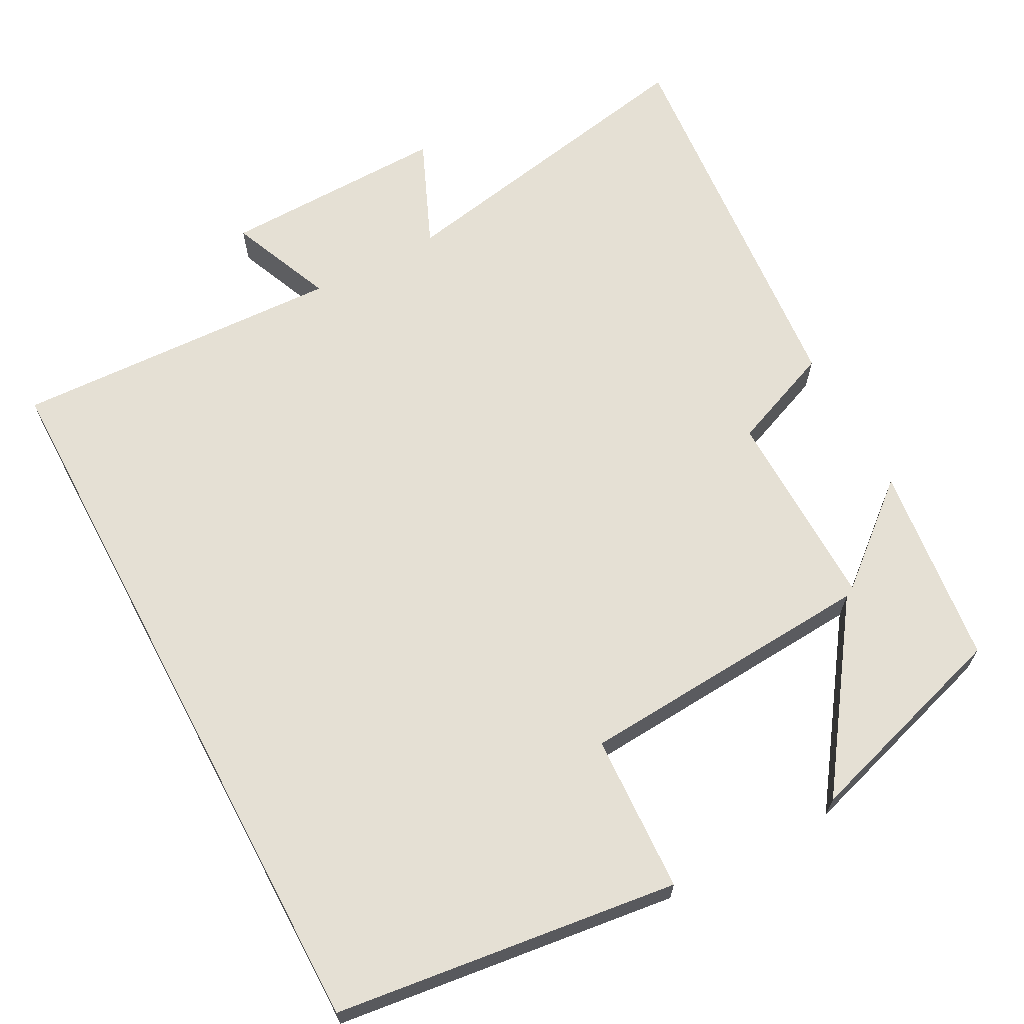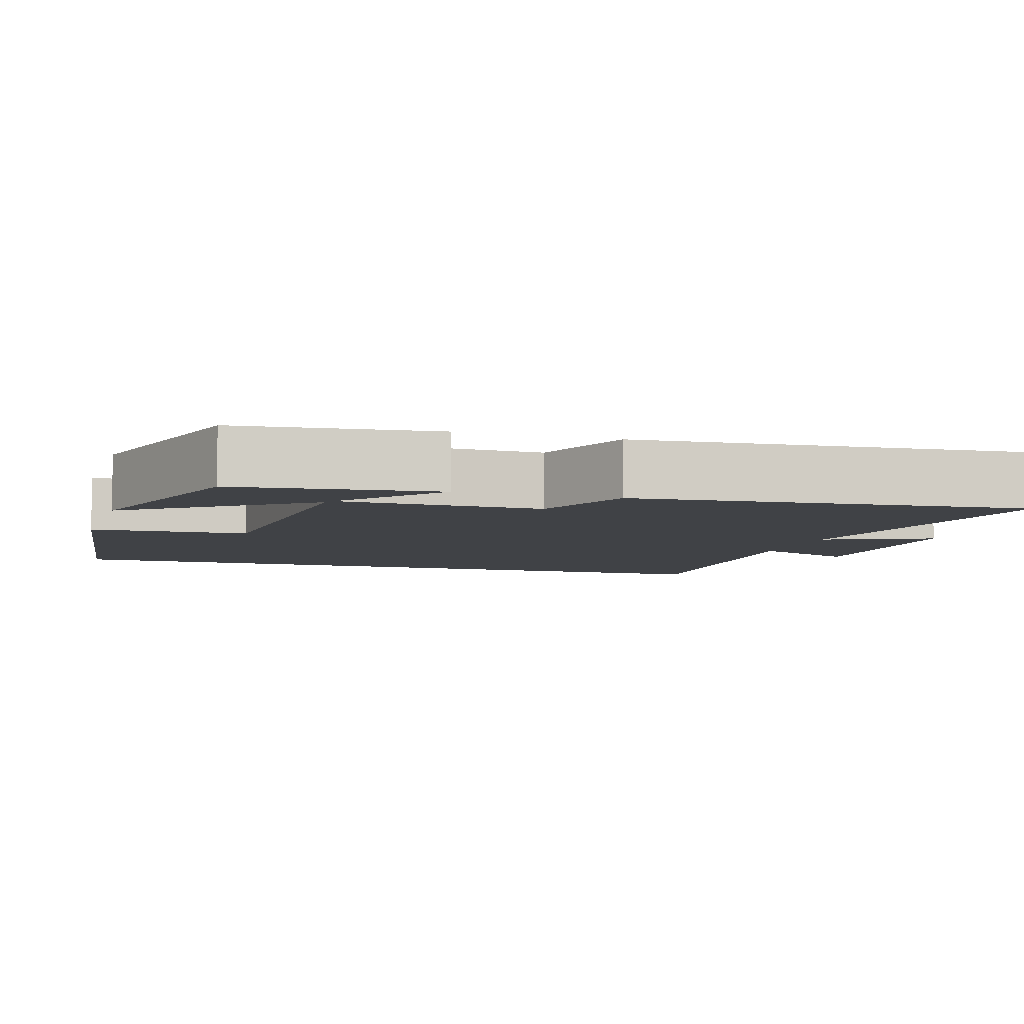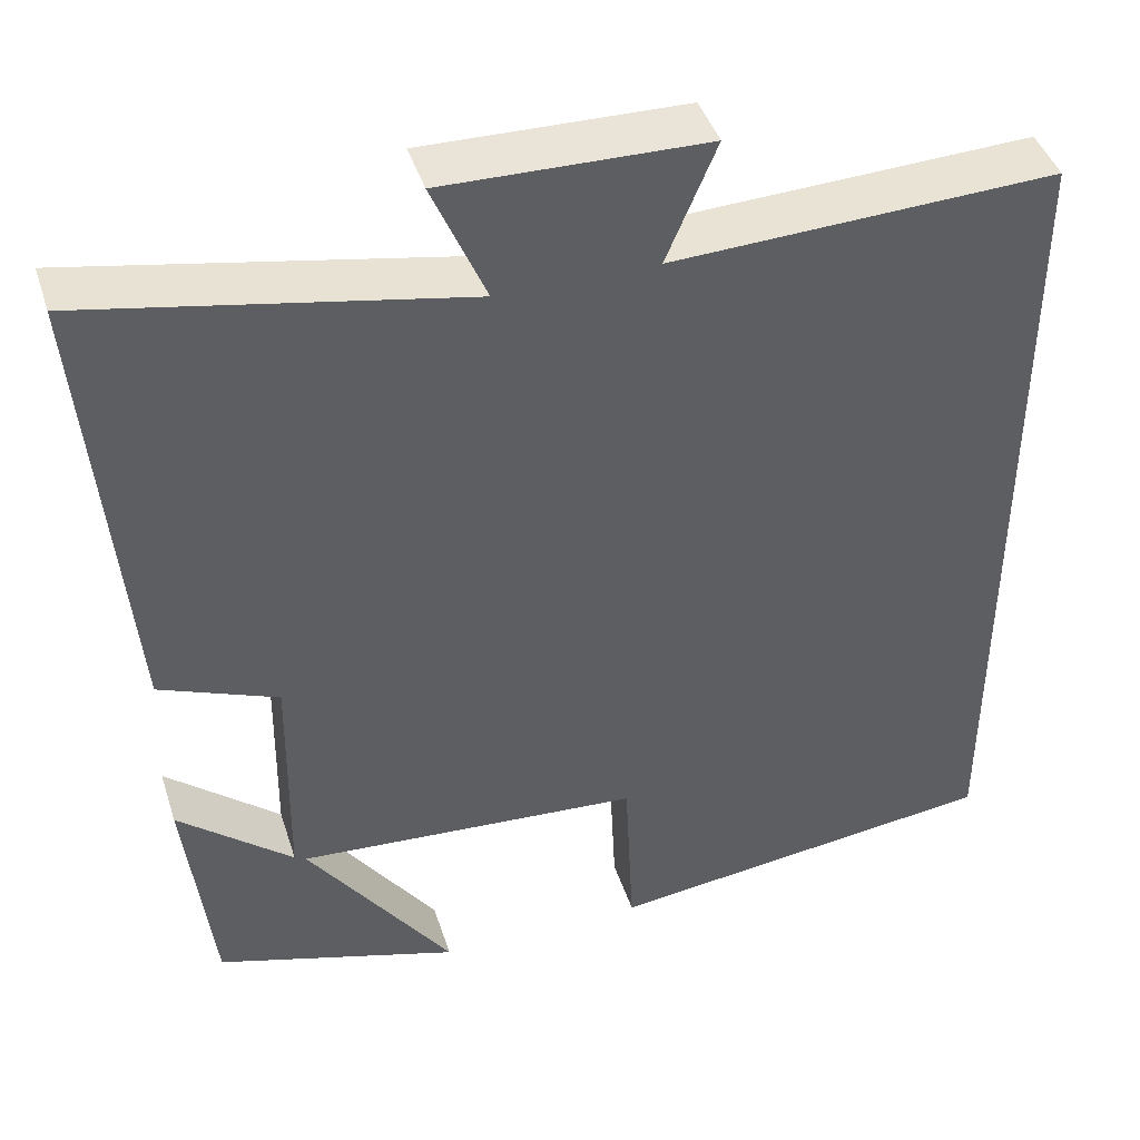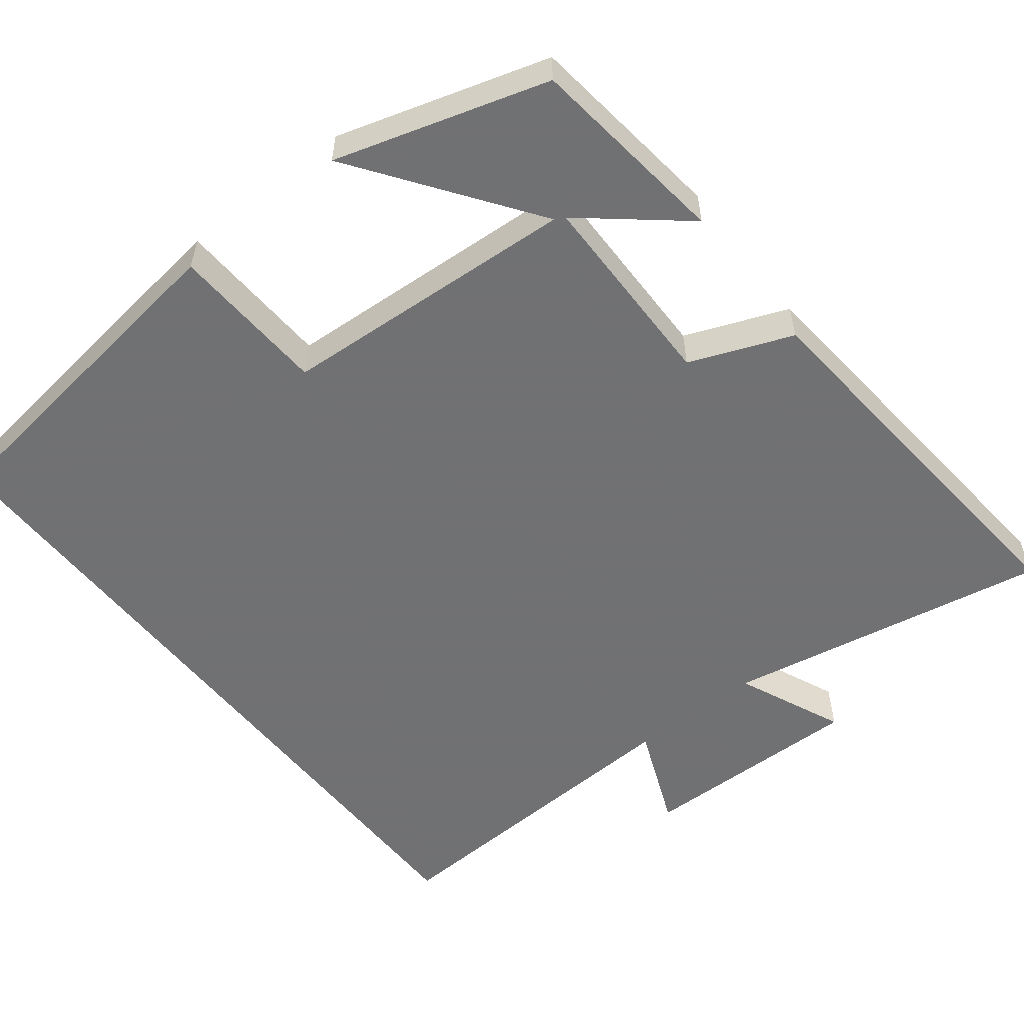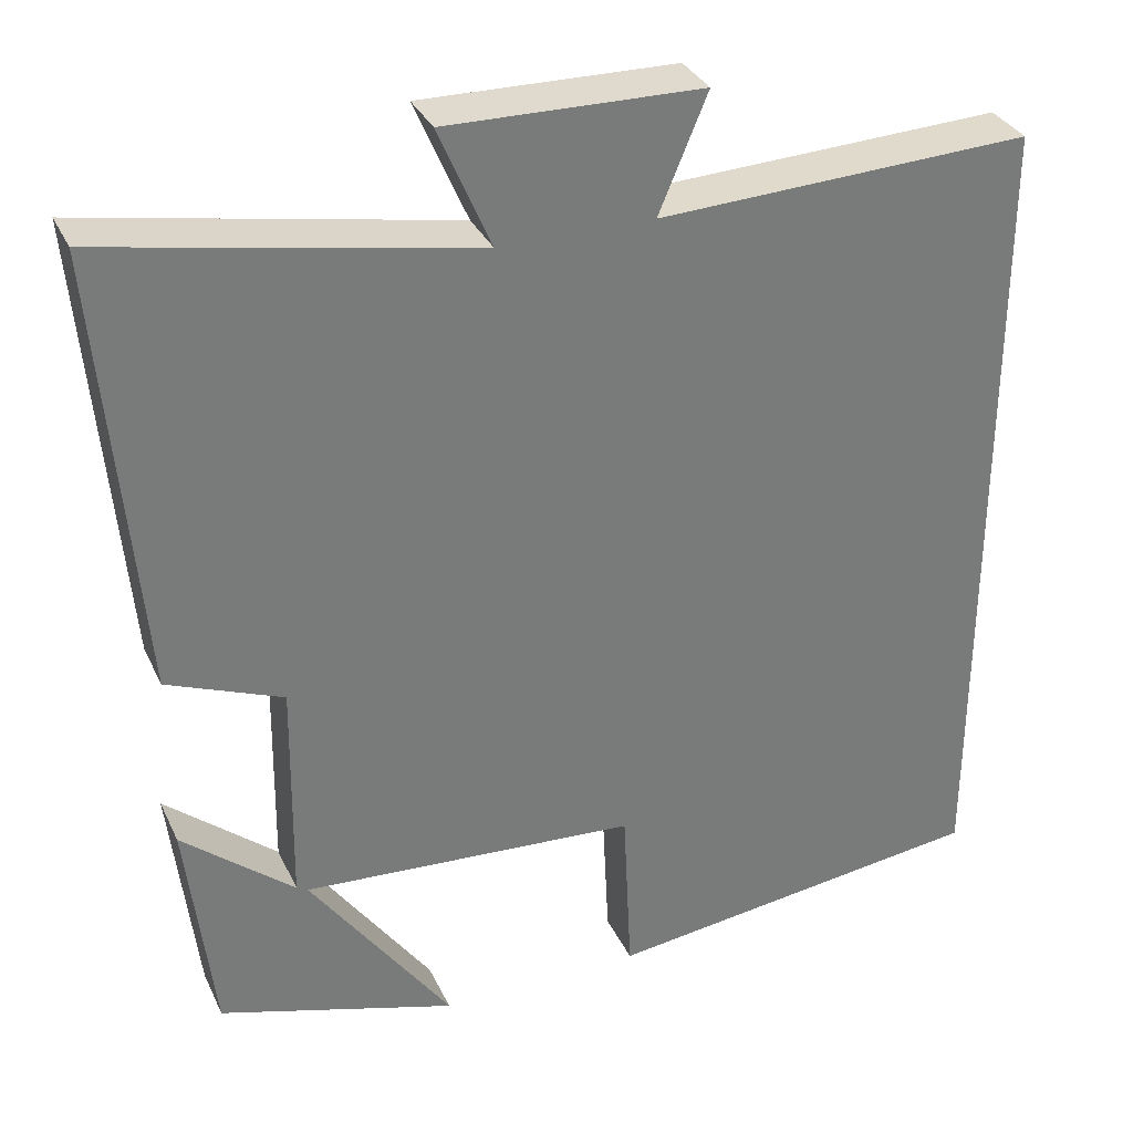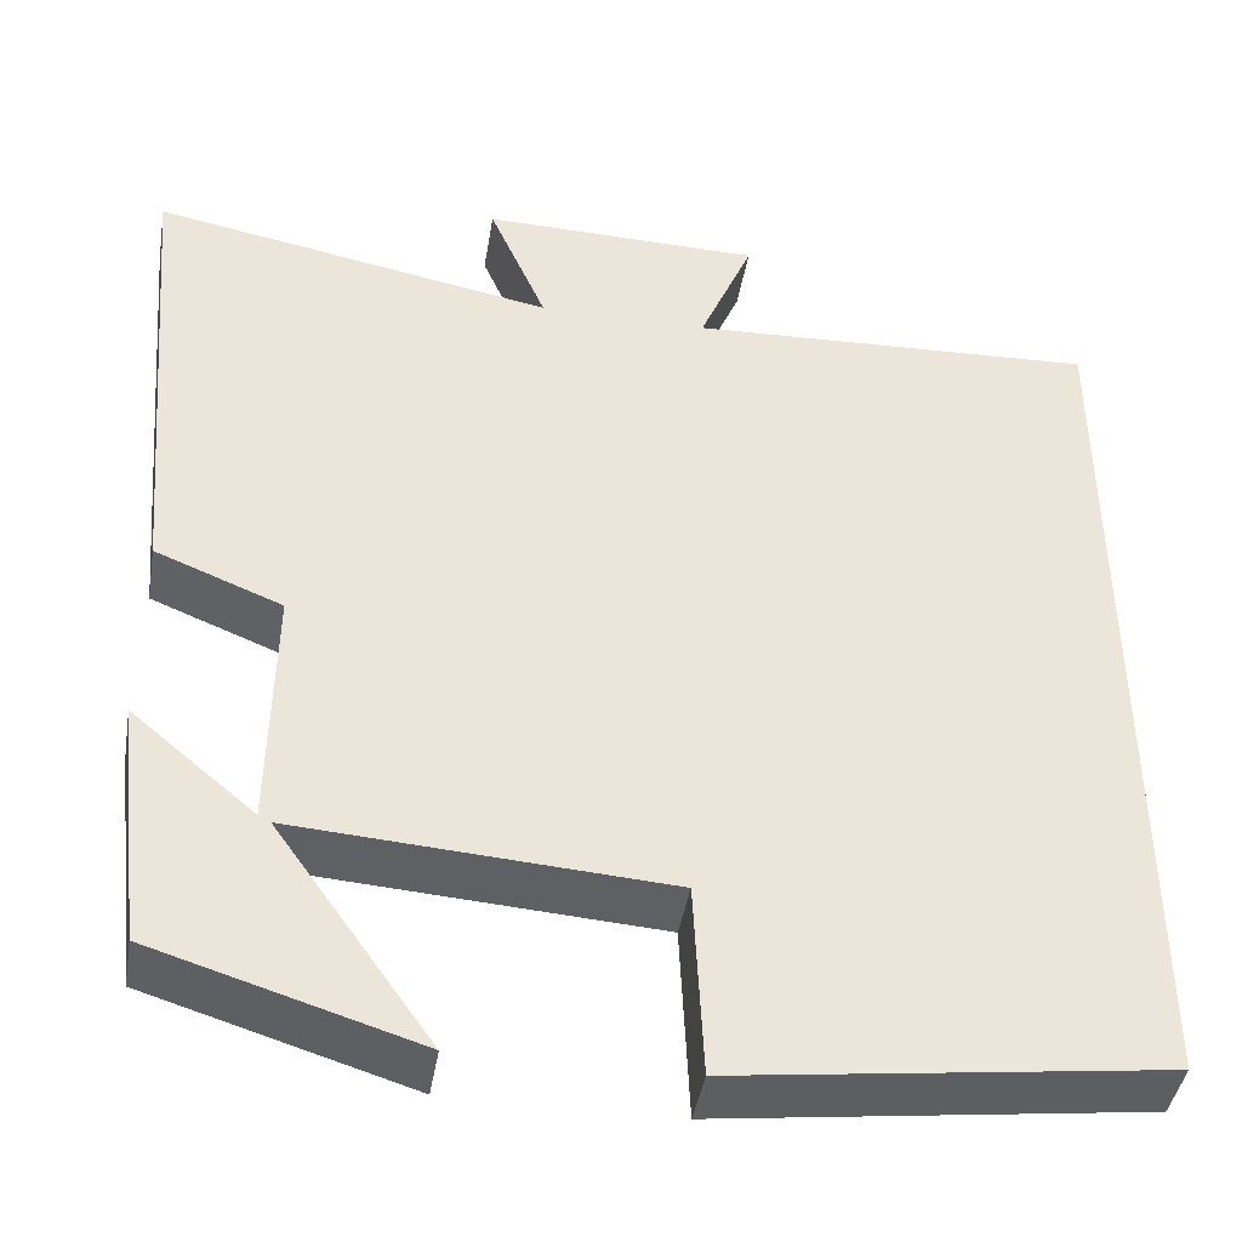
<metadata>
{"format":"obj","ext":"obj","renderer":"f3d","projection":"perspective","resolution":1024,"background":"white","views":[{"elev":65.9,"azim":151.9,"up":"+Y"},{"elev":-6.4,"azim":-107.1,"up":"+Y"},{"elev":43.2,"azim":-17.4,"up":"+Z"},{"elev":-55.3,"azim":-141.7,"up":"+Y"},{"elev":33.0,"azim":-22.3,"up":"+Z"},{"elev":-42.9,"azim":-9.5,"up":"+Z"}]}
</metadata>
<code>
v -0.545 0.07 0.581
v -0.116 0.07 0.5
v -0.177 0.07 0.642
v 0.121 0.07 0.636
v 0.064 0.07 0.5
v 0.5 0.07 0.519
v 0.5 0.07 -0.443
v 0.048 0.07 -0.5
v 0.038 0.07 -0.292
v -0.356 0.07 -0.266
v -0.19 0.07 -0.5
v -0.469 0.07 -0.415
v -0.5 0.07 -0.149
v -0.369 0.07 -0.259
v -0.365 0.07 0.007
v -0.5 0.07 0.061
v -0.545 0 0.581
v -0.116 0 0.5
v -0.177 0 0.642
v 0.121 0 0.636
v 0.064 0 0.5
v 0.5 0 0.519
v 0.5 0 -0.443
v 0.048 0 -0.5
v 0.038 0 -0.292
v -0.356 0 -0.266
v -0.19 0 -0.5
v -0.469 0 -0.415
v -0.5 0 -0.149
v -0.369 0 -0.259
v -0.365 0 0.007
v -0.5 0 0.061
f 15 16 1 2
f 14 15 2
f 11 12 13 14
f 10 11 14
f 9 10 14 2
f 7 8 9
f 6 7 9
f 5 6 9
f 5 9 2
f 2 3 4 5
f 18 17 32 31
f 18 31 30
f 30 29 28 27
f 30 27 26
f 18 30 26 25
f 25 24 23
f 25 23 22
f 25 22 21
f 18 25 21
f 21 20 19 18
f 1 17 18 2
f 2 18 19 3
f 3 19 20 4
f 4 20 21 5
f 5 21 22 6
f 6 22 23 7
f 7 23 24 8
f 8 24 25 9
f 9 25 26 10
f 10 26 27 11
f 11 27 28 12
f 12 28 29 13
f 13 29 30 14
f 14 30 31 15
f 15 31 32 16
f 16 32 17 1

</code>
